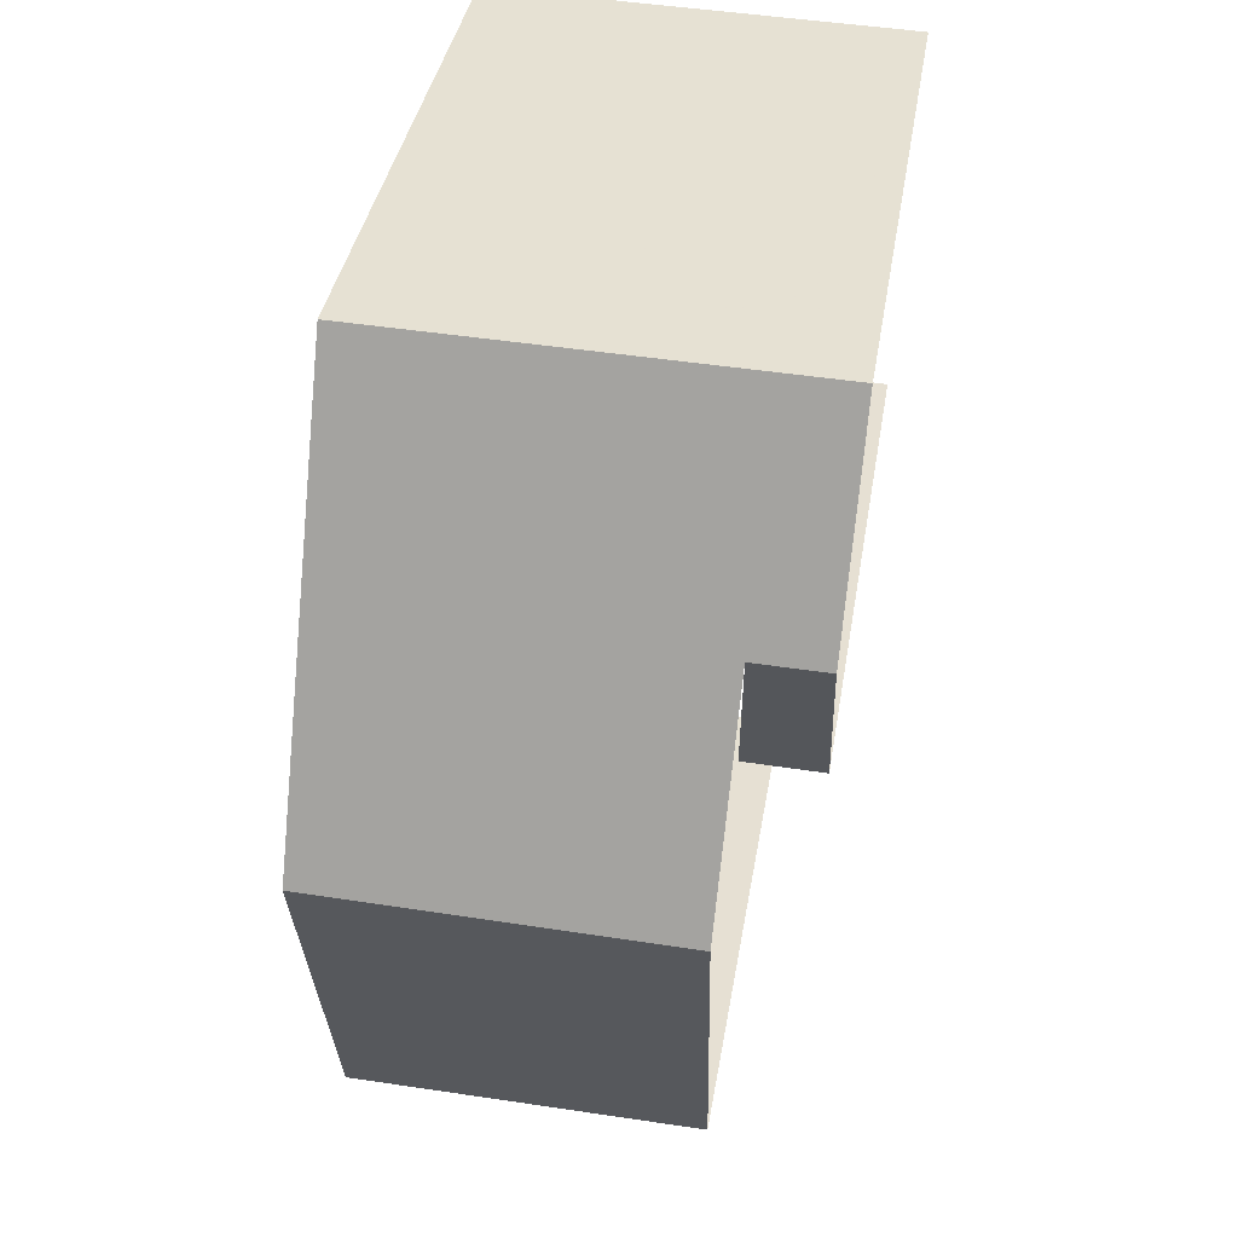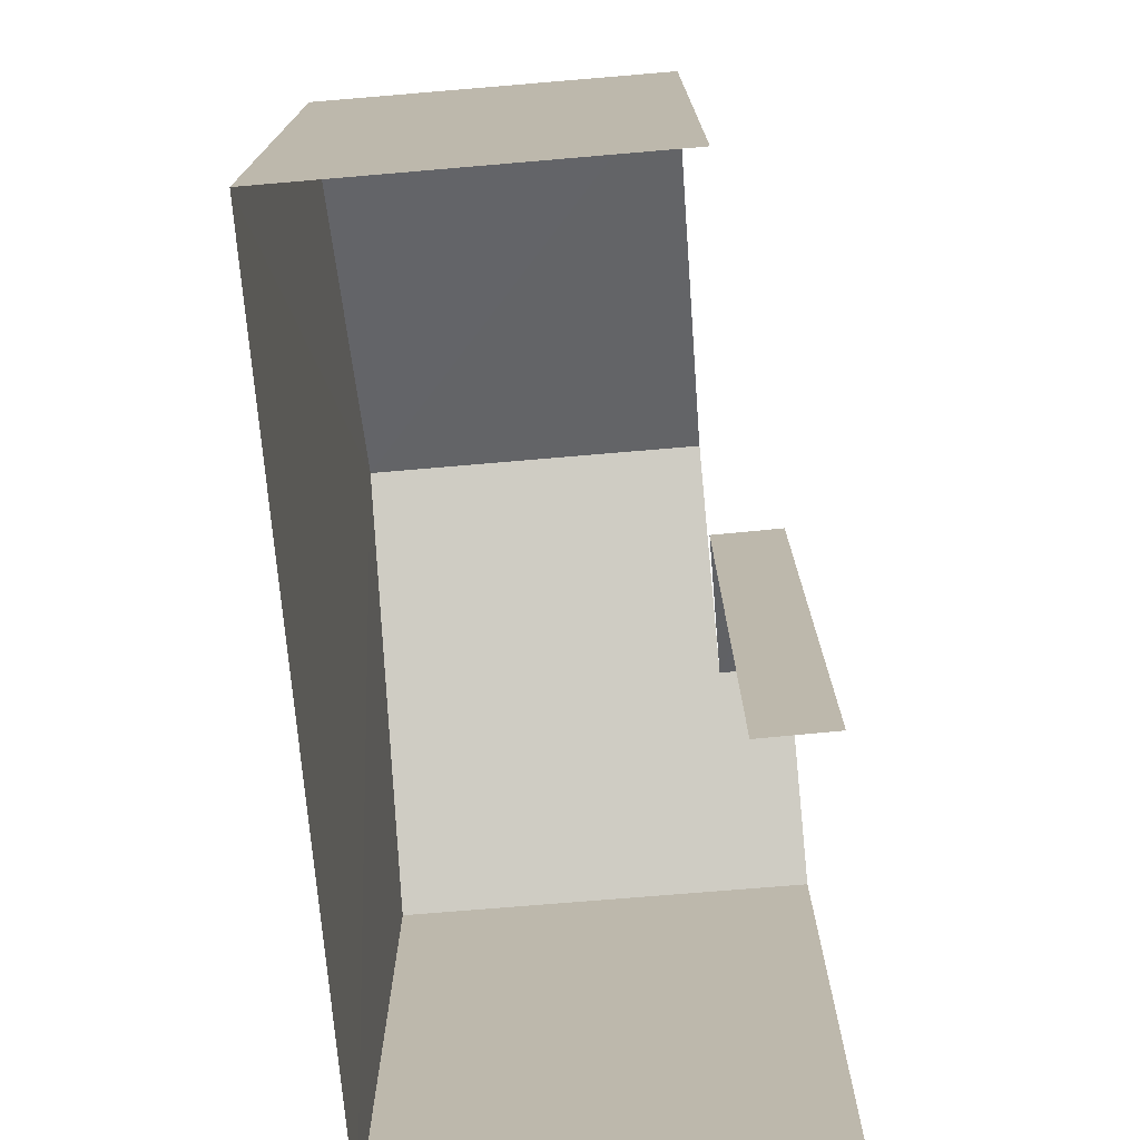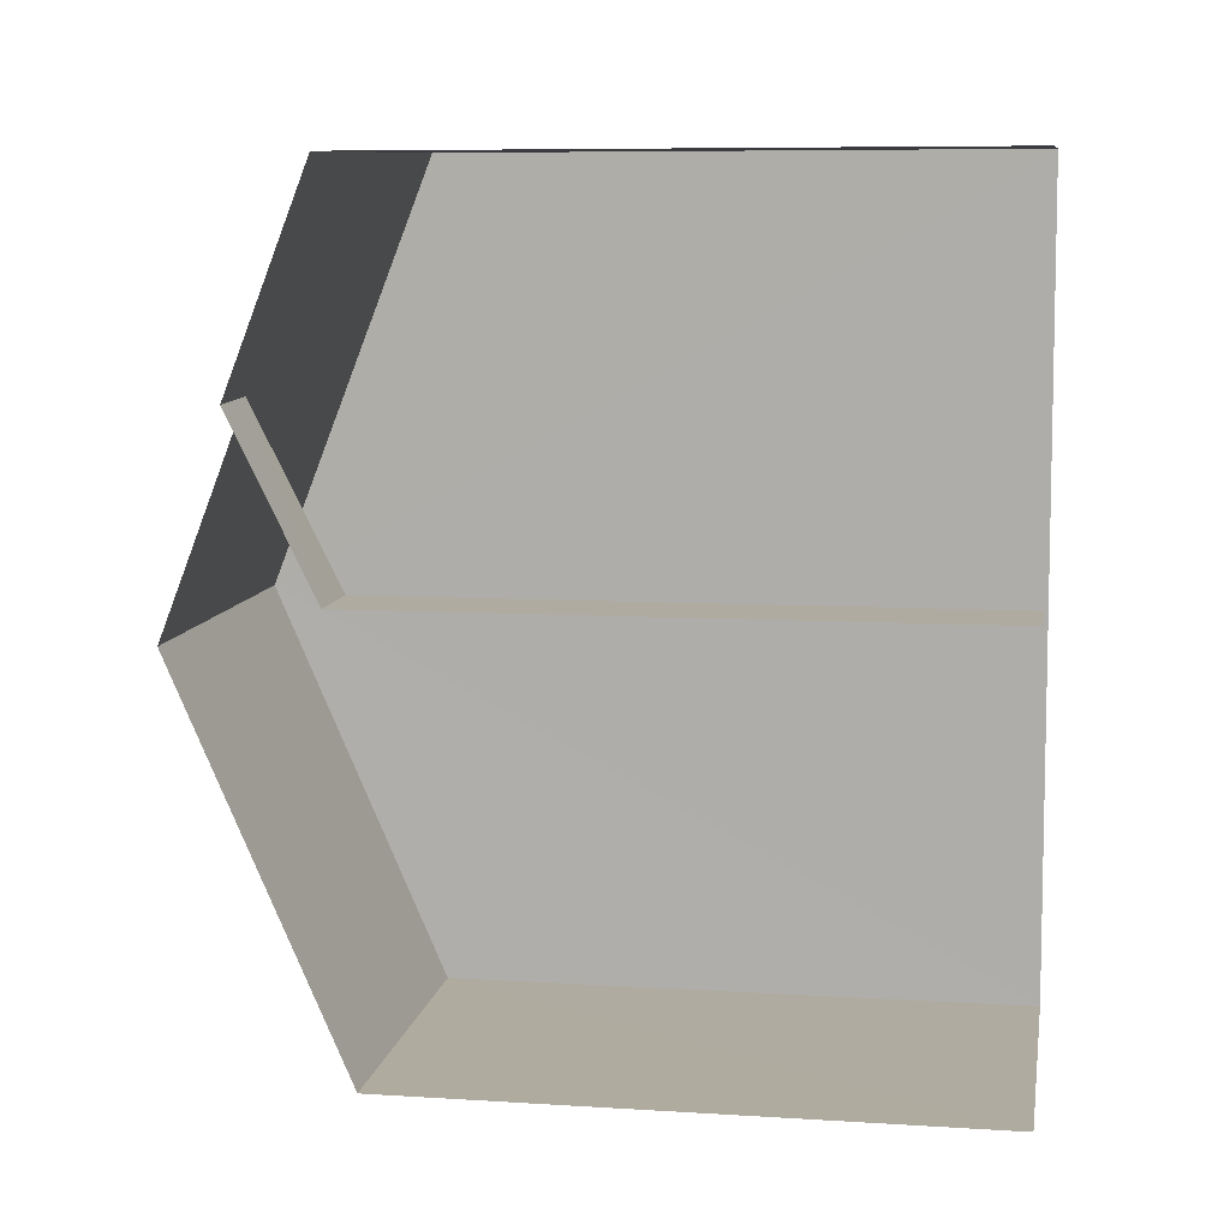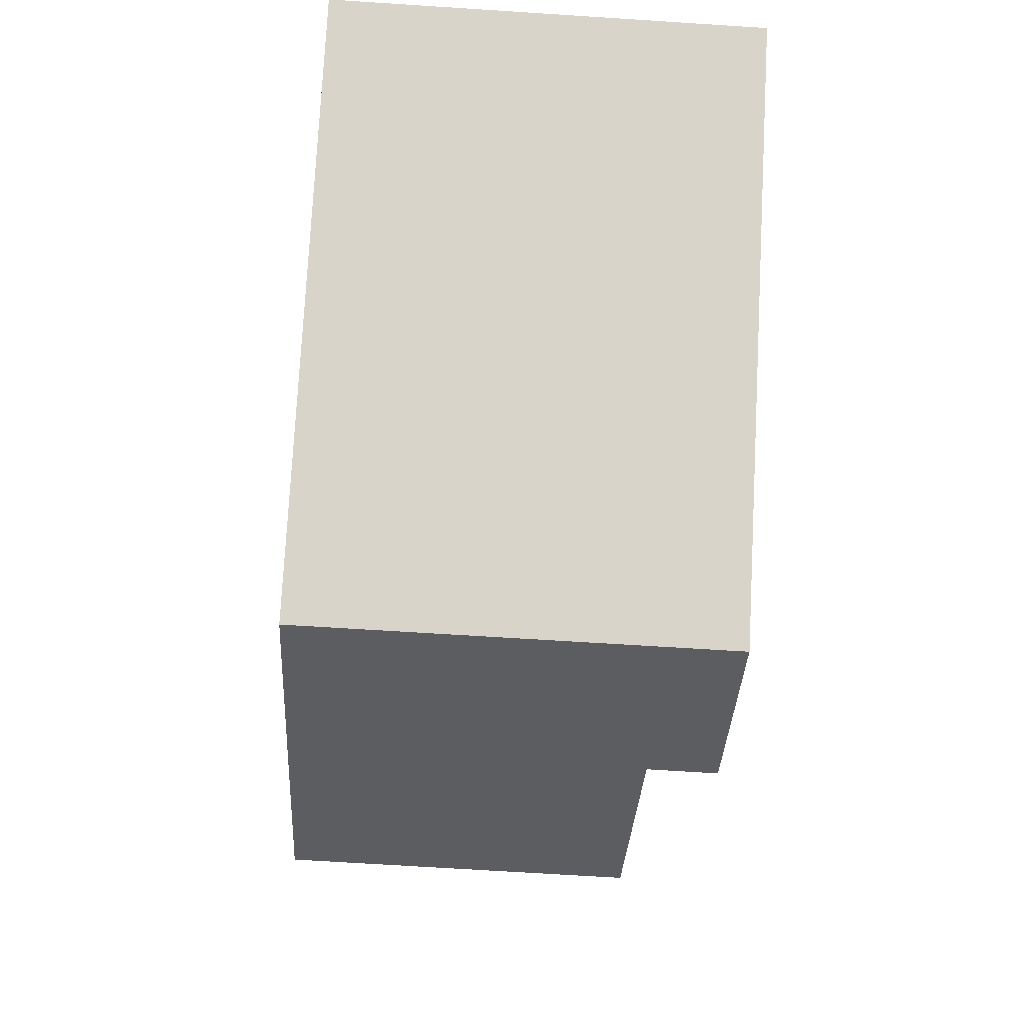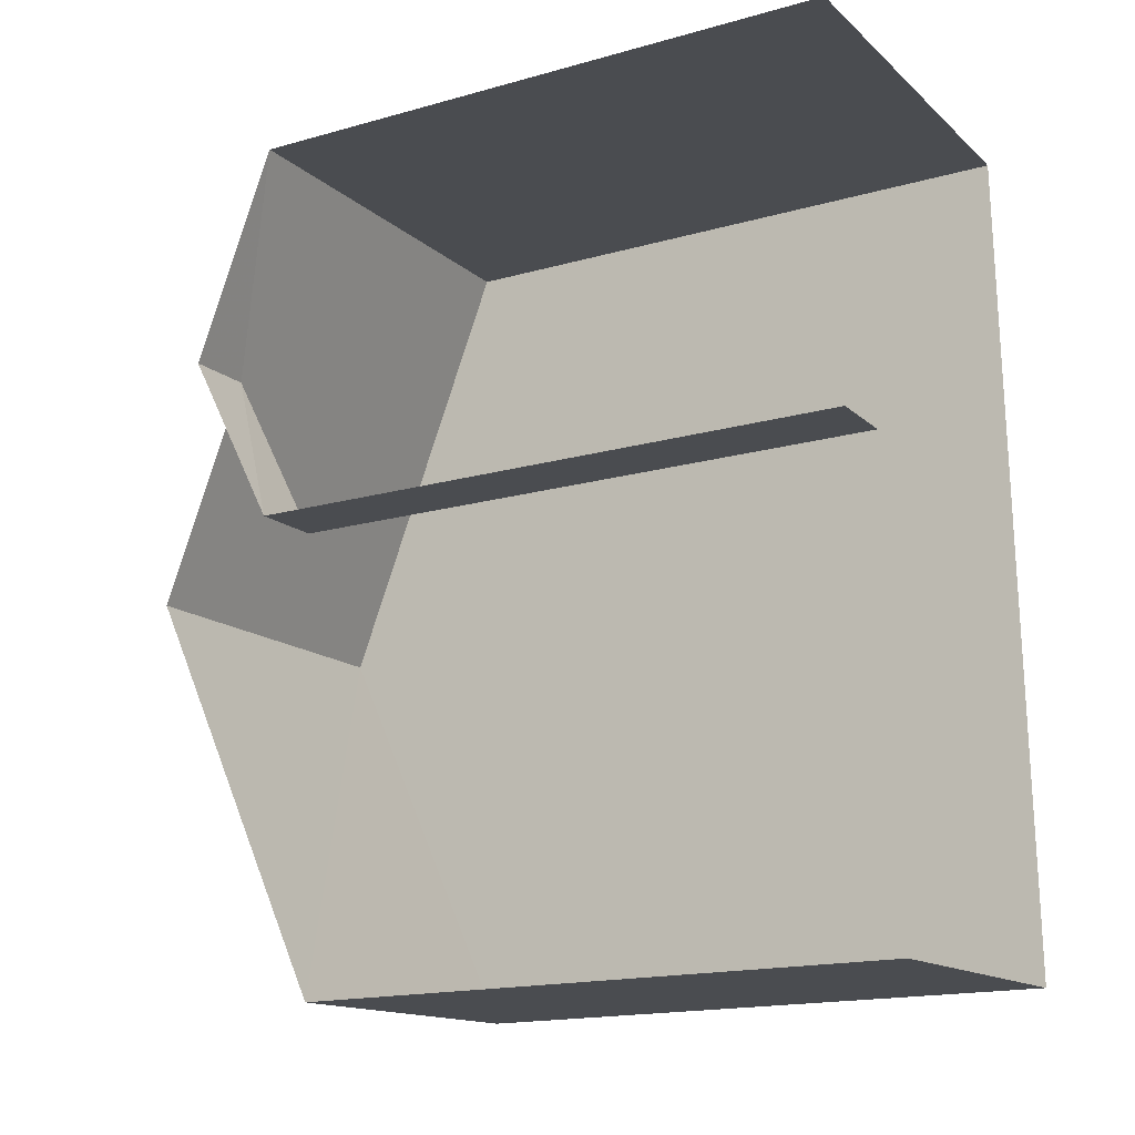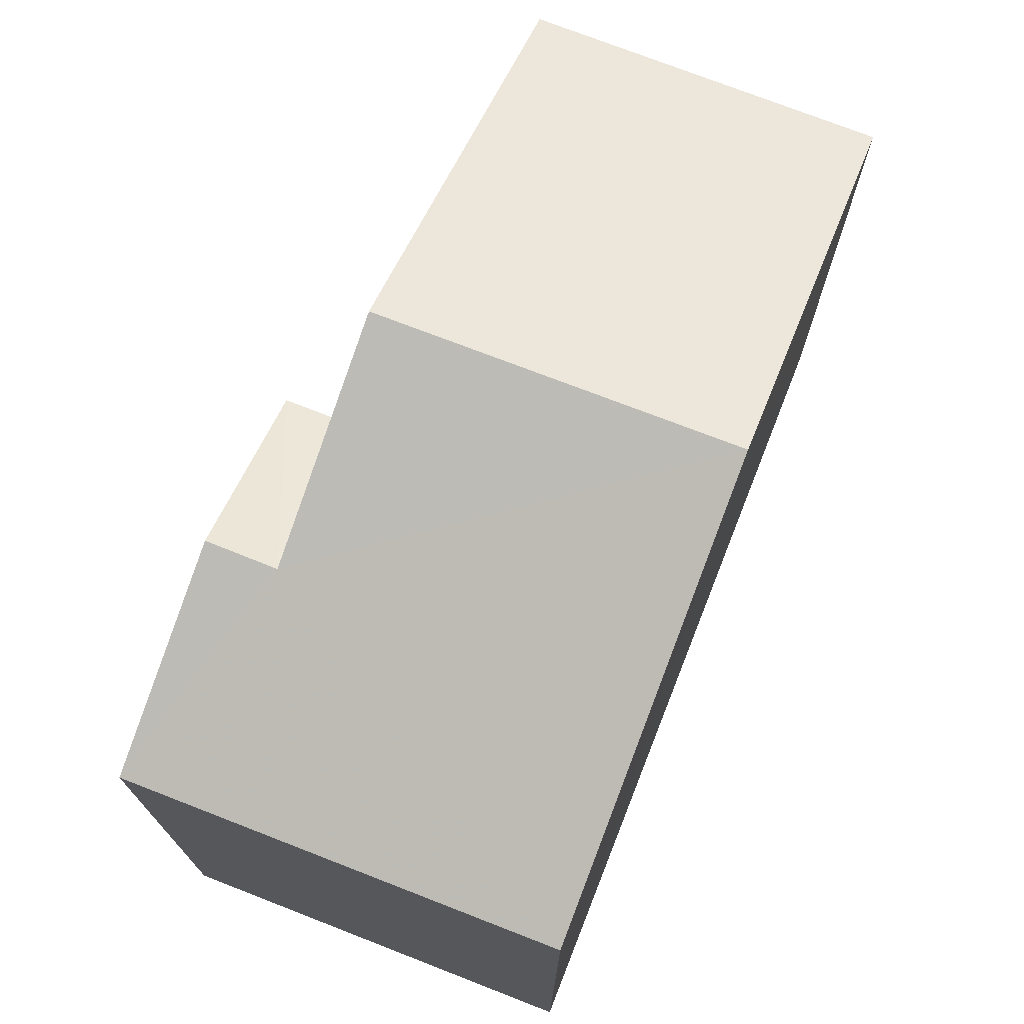
<metadata>
{"format":"obj","ext":"obj","renderer":"f3d","projection":"perspective","resolution":1024,"background":"white","views":[{"elev":37.6,"azim":9.0,"up":"+Y"},{"elev":-74.1,"azim":2.7,"up":"+Z"},{"elev":7.6,"azim":100.0,"up":"+Y"},{"elev":76.5,"azim":3.0,"up":"+Y"},{"elev":-17.0,"azim":119.5,"up":"+Y"},{"elev":73.0,"azim":-160.8,"up":"+Z"}]}
</metadata>
<code>
v -3.738e+05 -1.035e+05 26.85
v -3.738e+05 -1.035e+05 26.85
v -3.738e+05 -1.035e+05 26.85
v -3.738e+05 -1.035e+05 26.85
v -3.738e+05 -1.035e+05 26.85
v -3.738e+05 -1.035e+05 26.85
v -3.738e+05 -1.035e+05 35.38
v -3.738e+05 -1.035e+05 34.39
v -3.738e+05 -1.035e+05 33.47
v -3.738e+05 -1.035e+05 33.47
v -3.738e+05 -1.035e+05 35.37
v -3.738e+05 -1.035e+05 34.39
v -3.738e+05 -1.035e+05 33.47
v -3.738e+05 -1.035e+05 33.47
v -3.738e+05 -1.035e+05 33.47
v -3.738e+05 -1.035e+05 33.47
f 1 2 3
f 2 4 3
f 3 5 6
f 3 4 5
f 6 5 15
f 15 10 12
f 15 5 10
f 3 13 1
f 13 16 11
f 11 16 8
f 3 16 13
f 7 8 9
f 9 8 10
f 7 11 8
f 10 8 12
f 7 13 11
f 7 14 13
f 8 15 12
f 8 16 15
f 16 6 15
f 16 3 6
f 9 4 7
f 4 2 7
f 2 14 7
f 9 5 4
f 9 10 5
f 14 2 1
f 13 14 1

</code>
